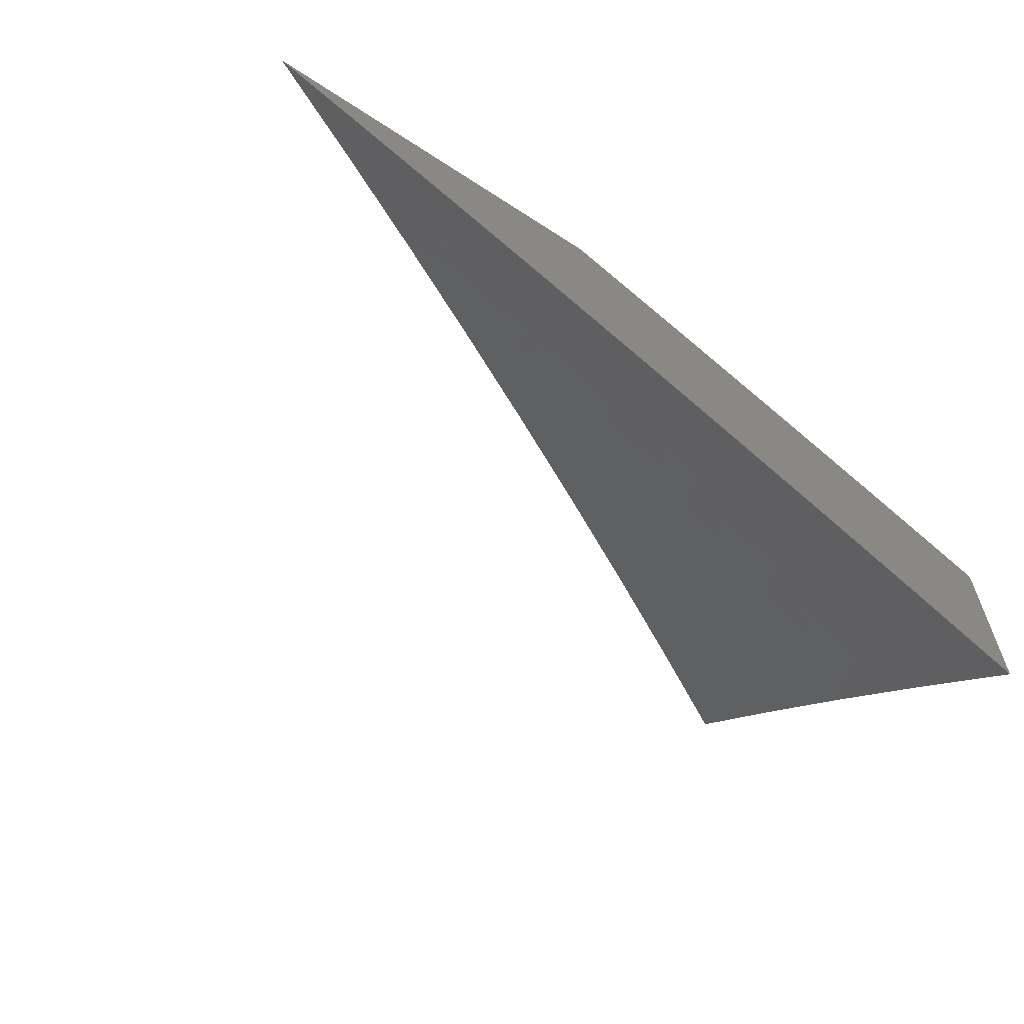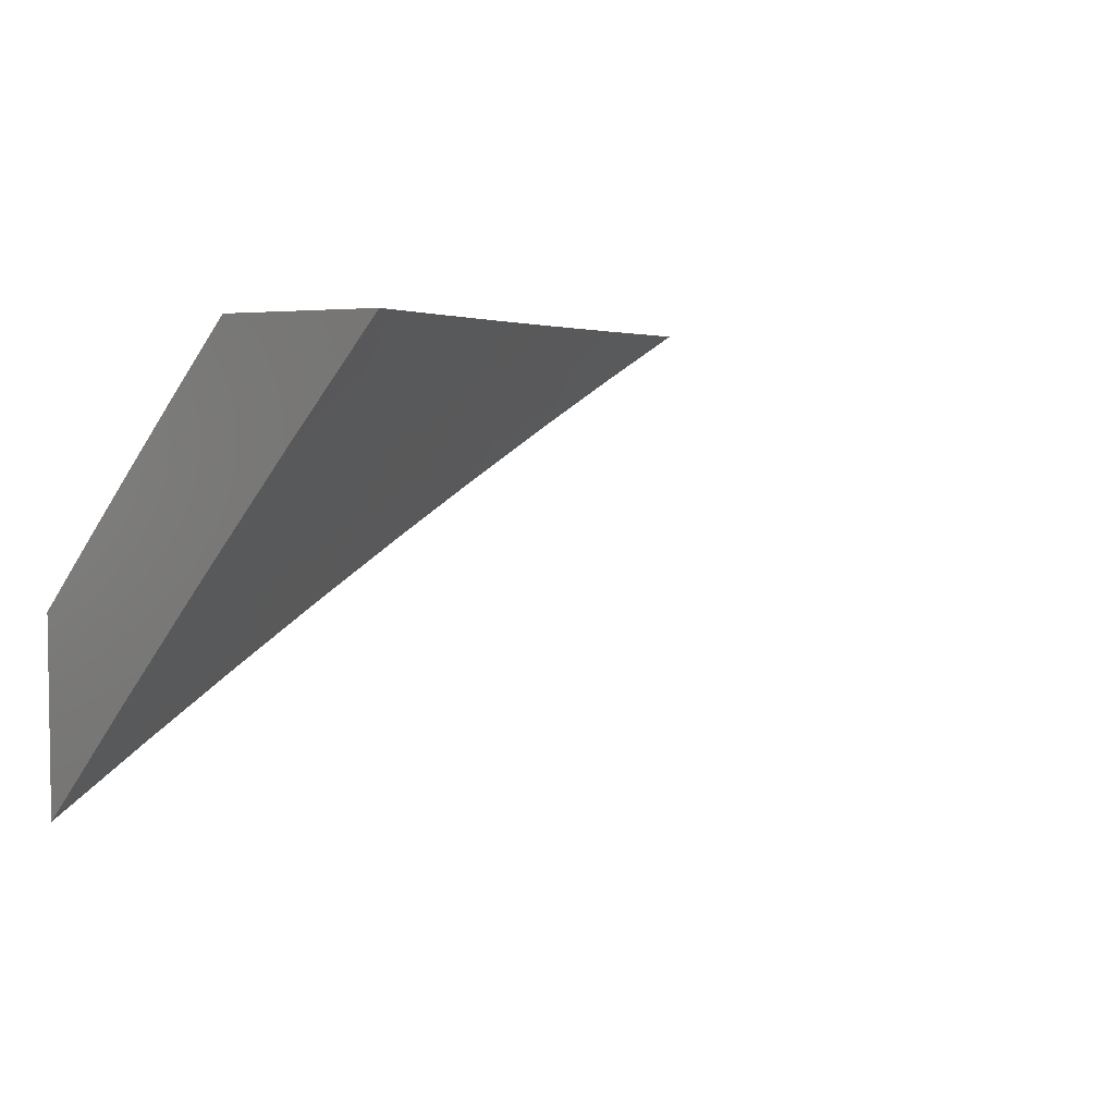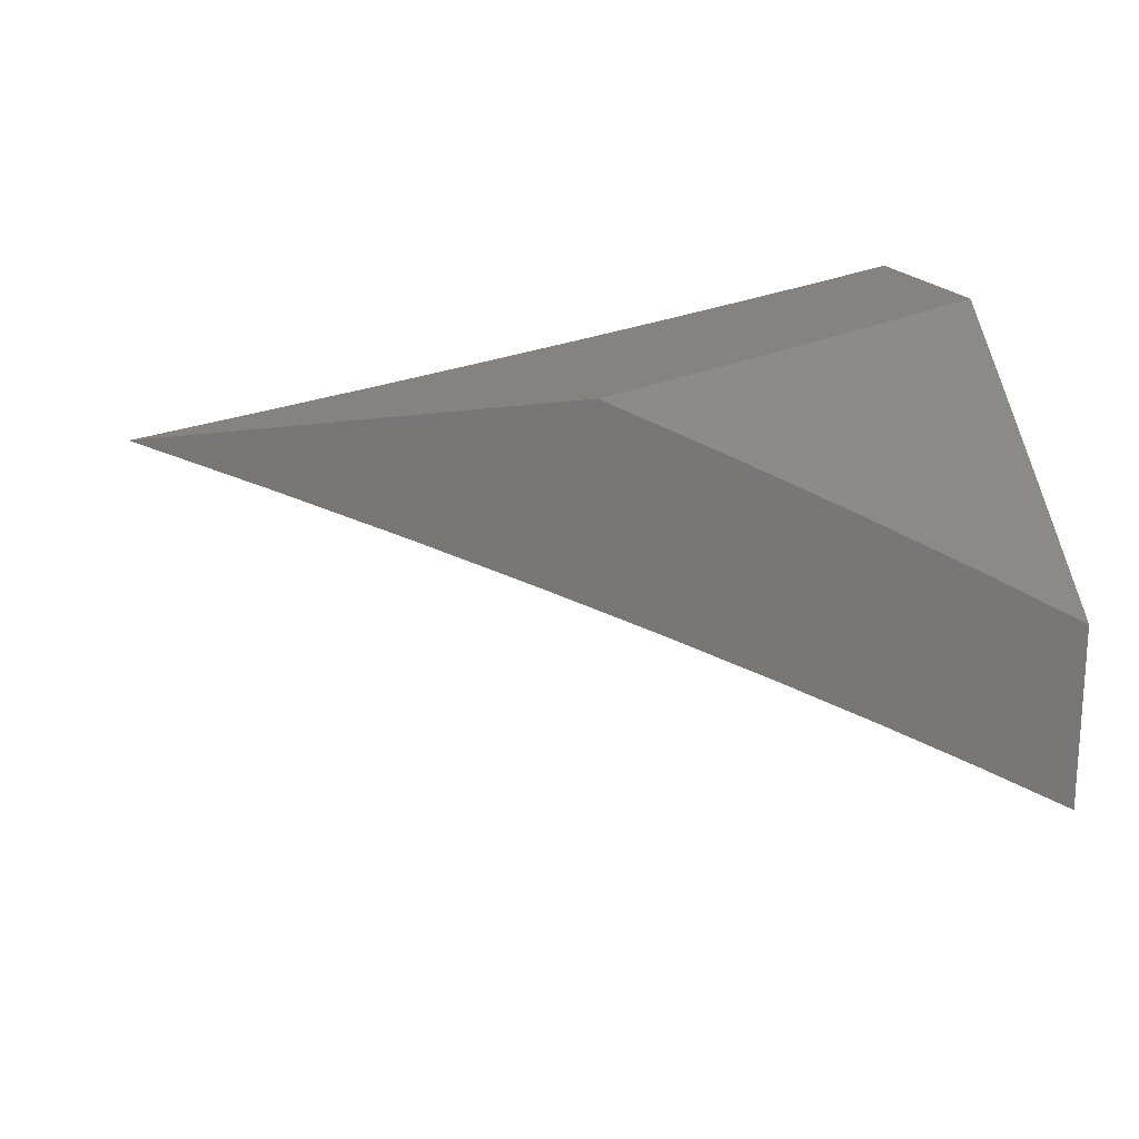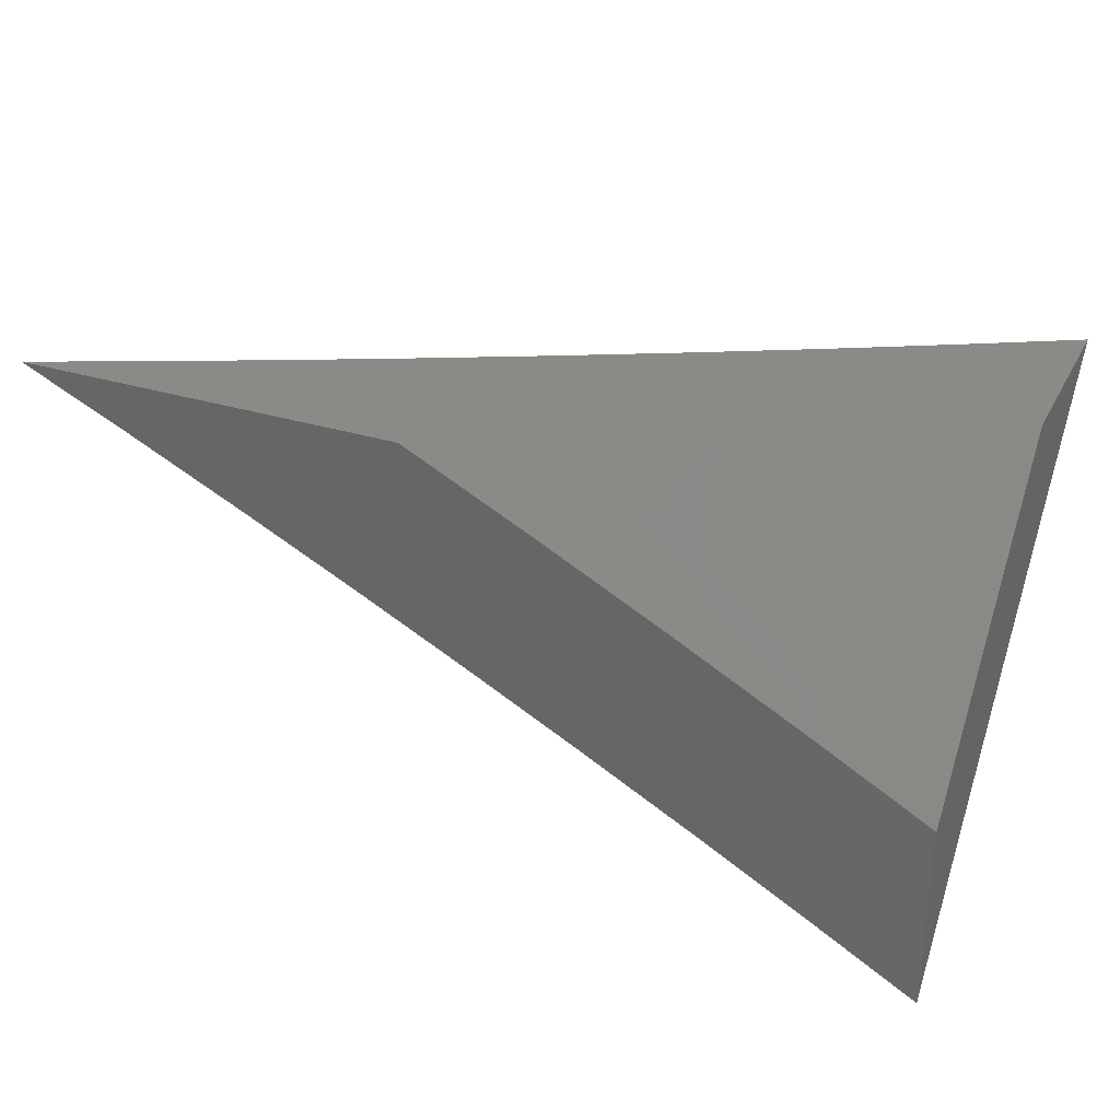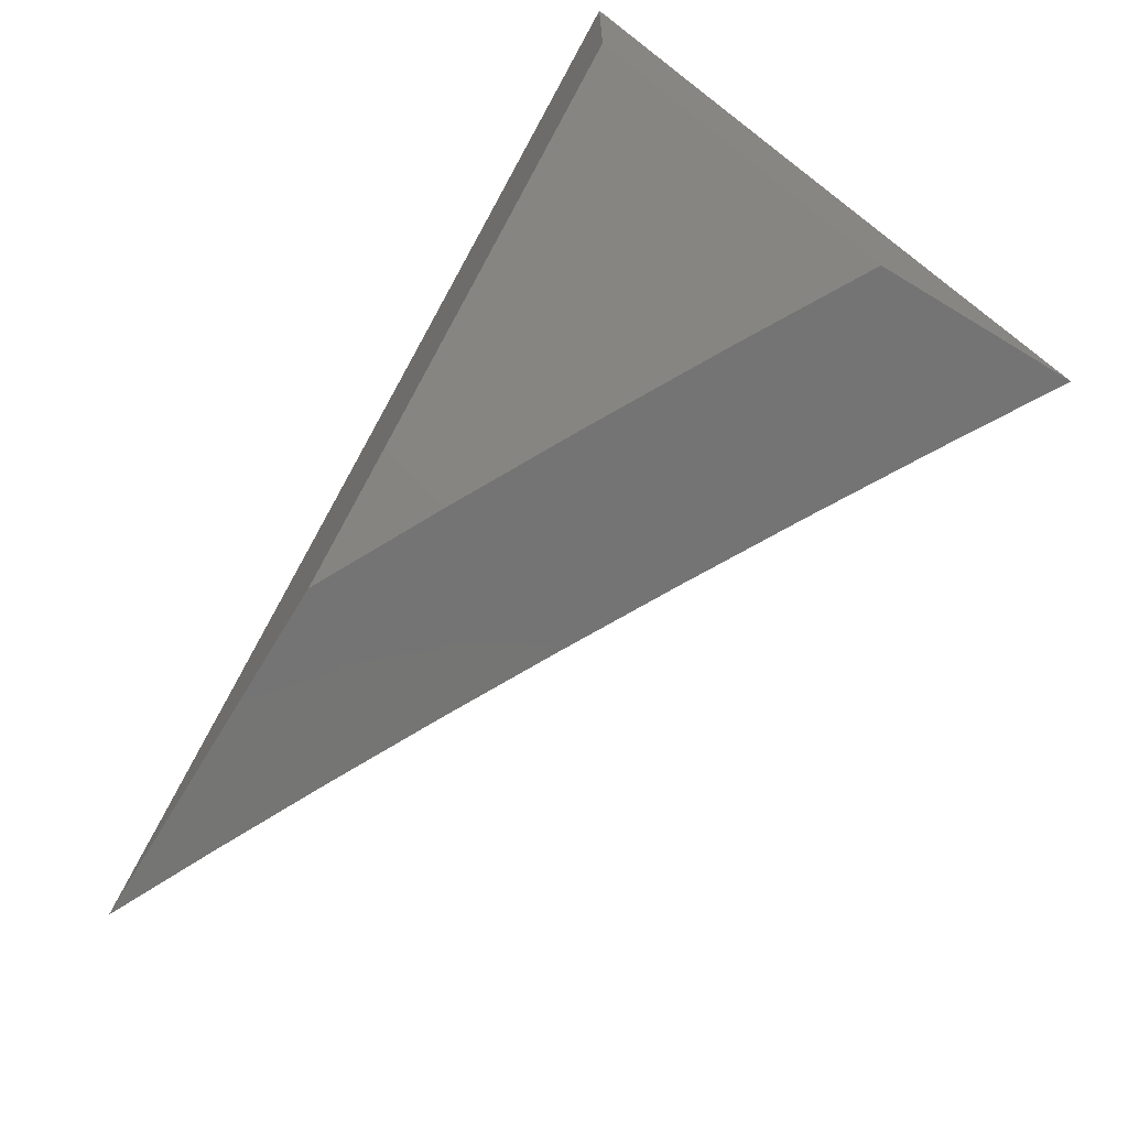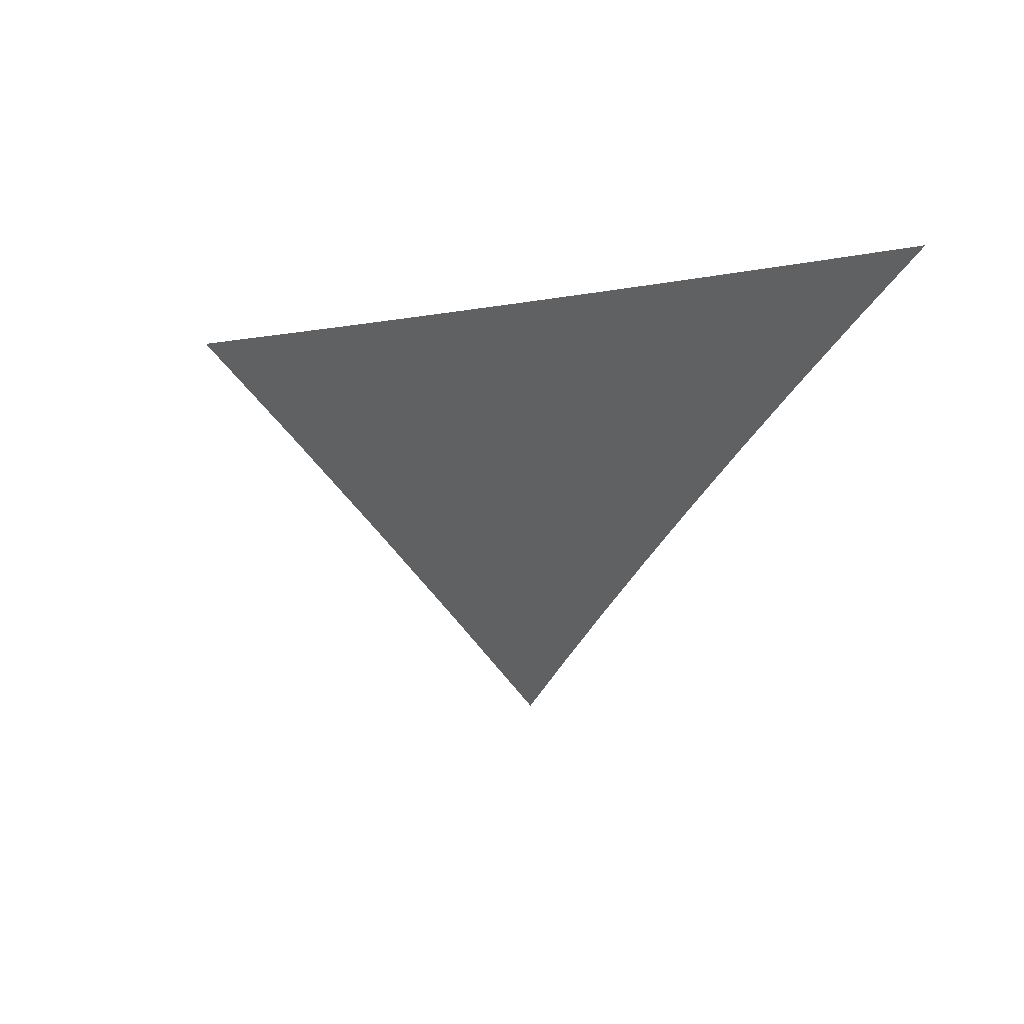
<metadata>
{"format":"stl","ext":"stl","renderer":"f3d","projection":"perspective","resolution":1024,"background":"white","views":[{"elev":-62.0,"azim":146.5,"up":"+Y"},{"elev":4.6,"azim":-47.7,"up":"+Y"},{"elev":18.8,"azim":160.3,"up":"+Y"},{"elev":31.4,"azim":-156.2,"up":"+Y"},{"elev":-66.8,"azim":-121.2,"up":"+Z"},{"elev":-3.3,"azim":66.3,"up":"+Y"}]}
</metadata>
<code>
# stl→obj: 101 verts, 198 faces
v -3.921 6.711 -8
v -3.93 6.727 -7.98
v -4 6.666 -8
v -3.939 6.743 -7.96
v -4 6.751 -7.92
v -3.948 6.759 -7.94
v -3.958 6.775 -7.92
v -3.868 6.804 -7.94
v -3.877 6.82 -7.92
v -3.786 6.847 -7.94
v -3.795 6.864 -7.92
v -3.713 6.906 -7.92
v -3.722 6.922 -7.9
v -3.64 6.964 -7.9
v -3.648 6.98 -7.88
v -3.598 7 -7.885
v -3.656 6.996 -7.86
v -3.679 7 -7.845
v -3.739 6.955 -7.86
v -3.748 6.971 -7.839
v -3.822 6.912 -7.86
v -3.83 6.928 -7.839
v -3.913 6.883 -7.839
v -3.922 6.899 -7.819
v -3.994 6.839 -7.839
v -3.931 6.915 -7.799
v -4 6.918 -7.758
v -3.94 6.931 -7.779
v -3.949 6.946 -7.758
v -3.857 6.975 -7.779
v -3.865 6.991 -7.758
v -3.84 7 -7.762
v -3.92 7 -7.72
v -3.841 6.755 -8
v -3.85 6.771 -7.98
v -3.859 6.788 -7.96
v -3.76 6.798 -8
v -3.768 6.815 -7.98
v -3.777 6.831 -7.96
v -3.679 6.841 -8
v -3.687 6.857 -7.98
v -3.696 6.874 -7.96
v -3.614 6.915 -7.96
v -3.622 6.932 -7.94
v -3.532 6.955 -7.96
v -3.54 6.972 -7.94
v -3.449 6.995 -7.96
v -3.516 7 -7.924
v -3.433 7 -7.963
v -3.442 6.978 -7.98
v -3.351 7 -8
v -3.434 6.962 -8
v -3.524 6.939 -7.98
v -3.516 6.922 -8
v -3.605 6.899 -7.98
v -3.598 6.882 -8
v -3.549 6.988 -7.92
v -3.631 6.948 -7.92
v -3.76 7 -7.804
v -3.756 6.987 -7.819
v -3.839 6.944 -7.819
v -3.848 6.959 -7.799
v -4 7 -7.676
v -3.975 6.993 -7.697
v -3.966 6.978 -7.717
v -3.957 6.962 -7.738
v -4 6.835 -7.84
v -3.985 6.823 -7.86
v -3.904 6.868 -7.86
v -3.895 6.852 -7.88
v -3.813 6.896 -7.88
v -3.804 6.88 -7.9
v -3.731 6.939 -7.88
v -3.976 6.807 -7.88
v -3.886 6.836 -7.9
v -3.967 6.791 -7.9
v -3.704 6.89 -7.94
v -3.636 7 -8
v -3.728 6.954 -8
v -3.728 7 -7.955
v -3.748 6.991 -7.954
v -3.819 7 -7.909
v -3.793 6.967 -7.954
v -3.84 6.943 -7.954
v -3.819 6.906 -8
v -3.885 6.919 -7.954
v -3.91 6.857 -8
v -3.931 6.894 -7.954
v -3.976 6.869 -7.954
v -3.997 6.906 -7.907
v -4 6.904 -7.907
v -4 6.952 -7.86
v -4 6.807 -8
v -4 6.856 -7.954
v -4 7 -7.813
v -3.972 6.968 -7.86
v -3.952 6.931 -7.907
v -3.926 6.992 -7.86
v -3.91 7 -7.861
v -3.906 6.956 -7.907
v -3.86 6.98 -7.907
f 1 2 3
f 3 2 4
f 3 4 5
f 5 4 6
f 5 6 7
f 7 6 8
f 7 8 9
f 9 8 10
f 9 10 11
f 11 10 12
f 11 12 13
f 13 12 14
f 13 14 15
f 15 14 16
f 15 16 17
f 17 16 18
f 17 18 19
f 19 18 20
f 19 20 21
f 21 20 22
f 21 22 23
f 23 22 24
f 23 24 25
f 25 24 26
f 25 26 27
f 27 26 28
f 27 28 29
f 29 28 30
f 29 30 31
f 31 30 32
f 31 32 33
f 1 34 2
f 2 34 35
f 2 35 4
f 4 35 36
f 4 36 6
f 6 36 8
f 34 37 35
f 35 37 38
f 35 38 36
f 36 38 39
f 36 39 8
f 8 39 10
f 37 40 38
f 38 40 41
f 38 41 42
f 42 41 43
f 42 43 44
f 44 43 45
f 44 45 46
f 46 45 47
f 46 47 48
f 48 47 49
f 49 47 50
f 49 50 51
f 51 50 52
f 52 50 53
f 52 53 54
f 54 53 55
f 54 55 56
f 56 55 41
f 56 41 40
f 46 48 57
f 57 48 16
f 57 16 58
f 58 16 14
f 58 14 12
f 18 59 20
f 20 59 60
f 20 60 22
f 22 60 61
f 22 61 24
f 24 61 26
f 60 59 61
f 61 59 32
f 61 32 62
f 62 32 30
f 62 30 28
f 63 64 33
f 33 64 65
f 33 65 66
f 66 65 27
f 66 27 29
f 63 27 64
f 64 27 65
f 27 67 25
f 25 67 68
f 25 68 69
f 69 68 70
f 69 70 71
f 71 70 72
f 71 72 73
f 73 72 13
f 73 13 15
f 67 5 68
f 68 5 74
f 68 74 70
f 70 74 75
f 70 75 72
f 72 75 11
f 72 11 13
f 74 5 76
f 76 5 7
f 76 7 9
f 75 74 76
f 75 76 9
f 23 25 69
f 11 75 9
f 21 23 69
f 21 69 71
f 62 28 26
f 62 26 61
f 33 66 31
f 31 66 29
f 38 42 39
f 39 42 77
f 39 77 10
f 10 77 12
f 19 21 71
f 19 71 73
f 58 12 77
f 58 77 44
f 44 77 42
f 17 19 73
f 17 73 15
f 41 55 43
f 43 55 53
f 43 53 45
f 45 53 50
f 45 50 47
f 57 58 46
f 46 58 44
f 78 79 80
f 80 79 81
f 80 81 82
f 82 81 83
f 82 83 84
f 84 83 85
f 84 85 86
f 86 85 87
f 86 87 88
f 88 87 89
f 88 89 90
f 90 89 91
f 90 91 92
f 81 79 83
f 83 79 85
f 87 93 89
f 89 93 94
f 89 94 91
f 95 96 92
f 92 96 97
f 92 97 90
f 90 97 88
f 96 95 98
f 98 95 99
f 98 99 100
f 100 99 101
f 100 101 84
f 84 101 82
f 99 82 101
f 84 86 100
f 100 86 97
f 100 97 96
f 96 98 100
f 88 97 86
f 63 33 95
f 95 33 32
f 95 32 99
f 99 32 59
f 99 59 82
f 82 59 18
f 82 18 80
f 80 18 16
f 80 16 48
f 80 48 78
f 78 48 49
f 78 49 51
f 51 52 78
f 78 52 54
f 78 54 79
f 79 54 56
f 79 56 40
f 79 40 85
f 85 40 37
f 85 37 87
f 87 37 34
f 87 34 93
f 93 34 1
f 93 1 3
f 3 5 93
f 93 5 94
f 94 5 67
f 94 67 91
f 91 67 92
f 92 67 27
f 92 27 95
f 95 27 63

</code>
